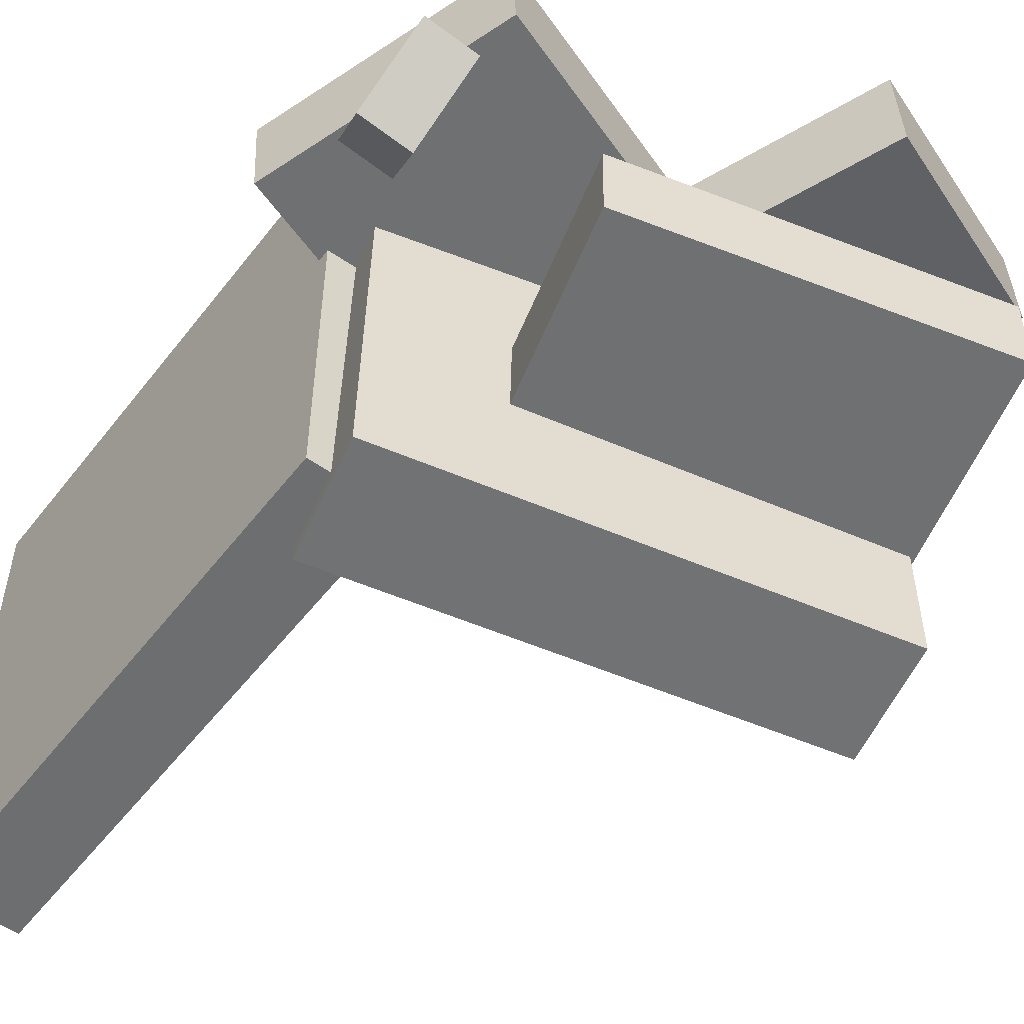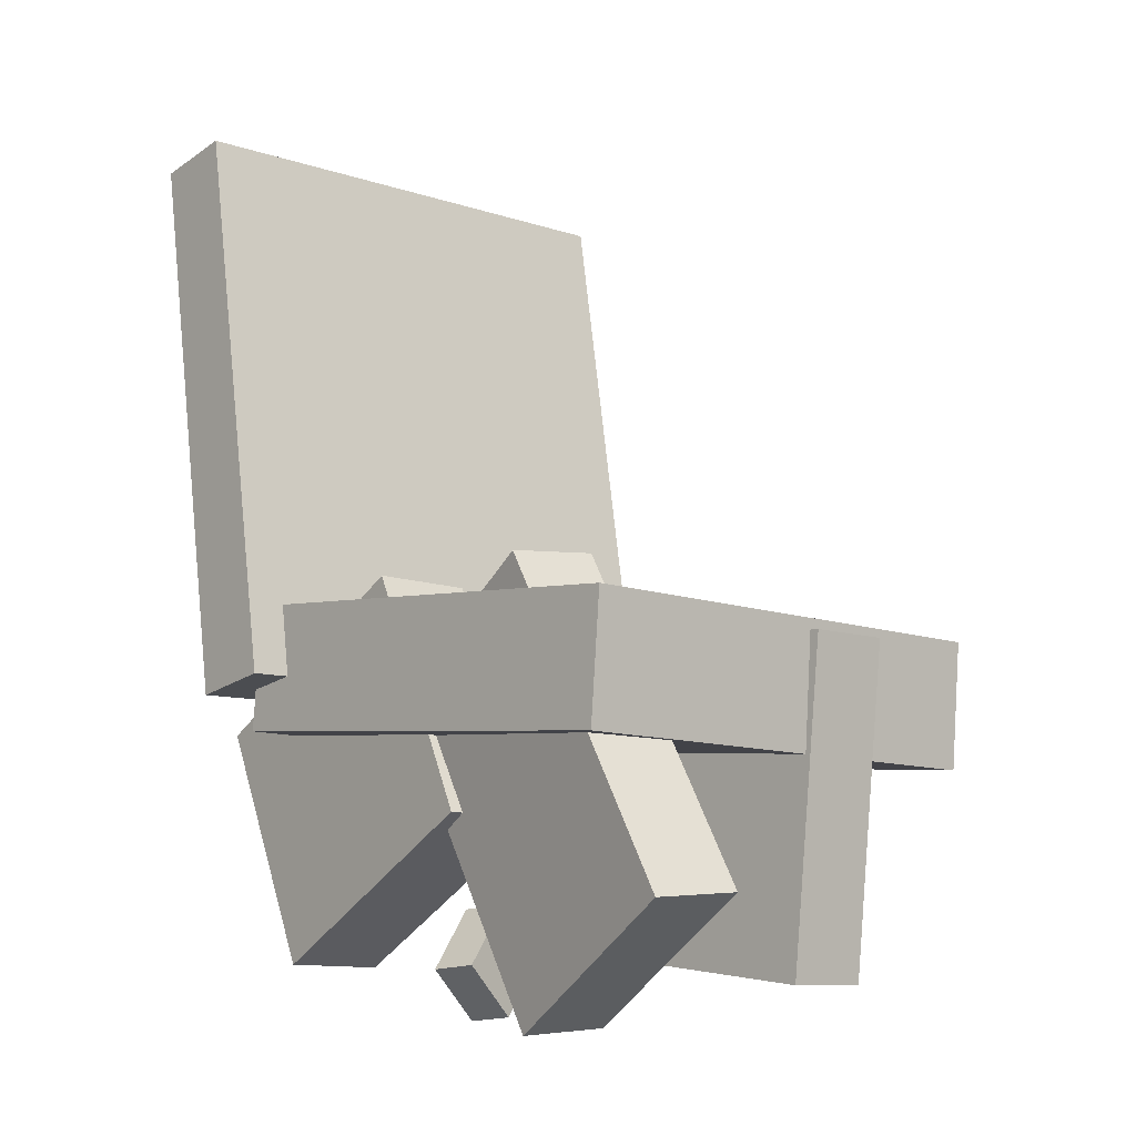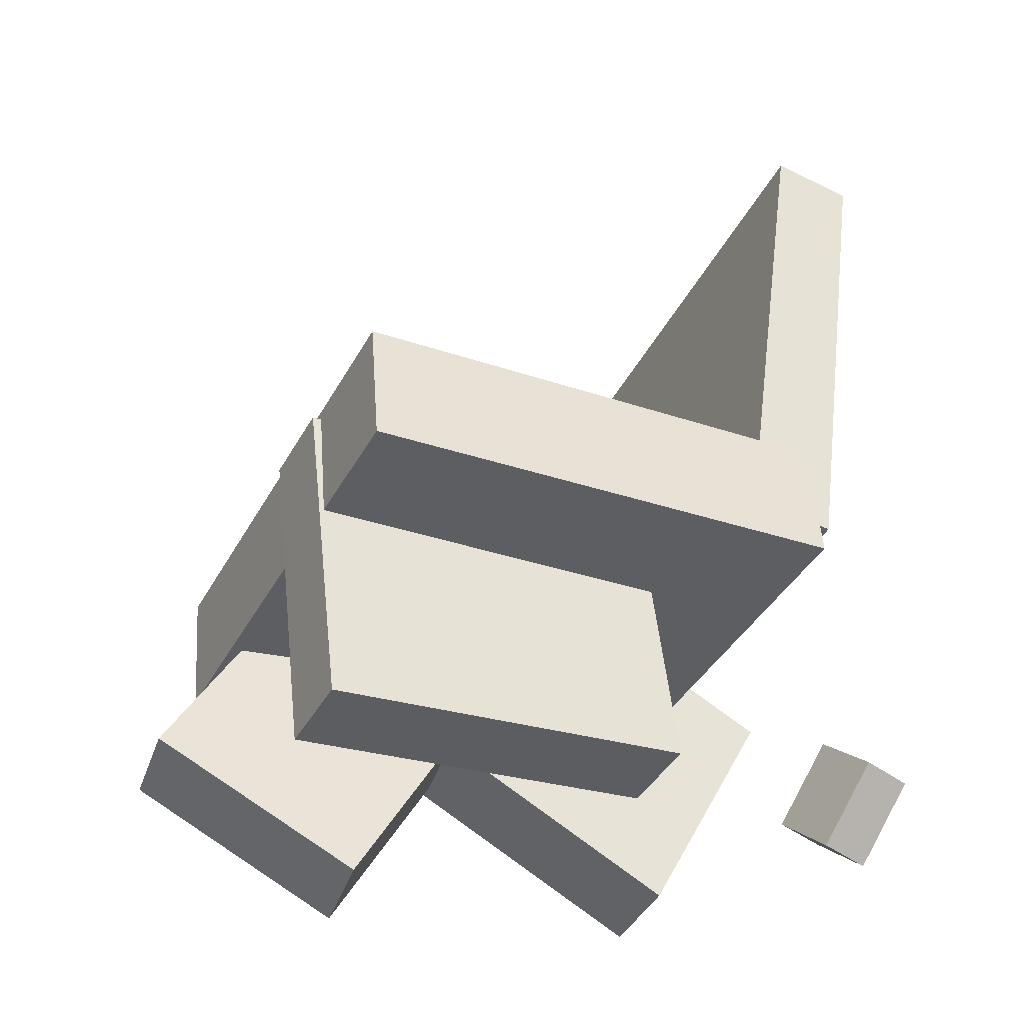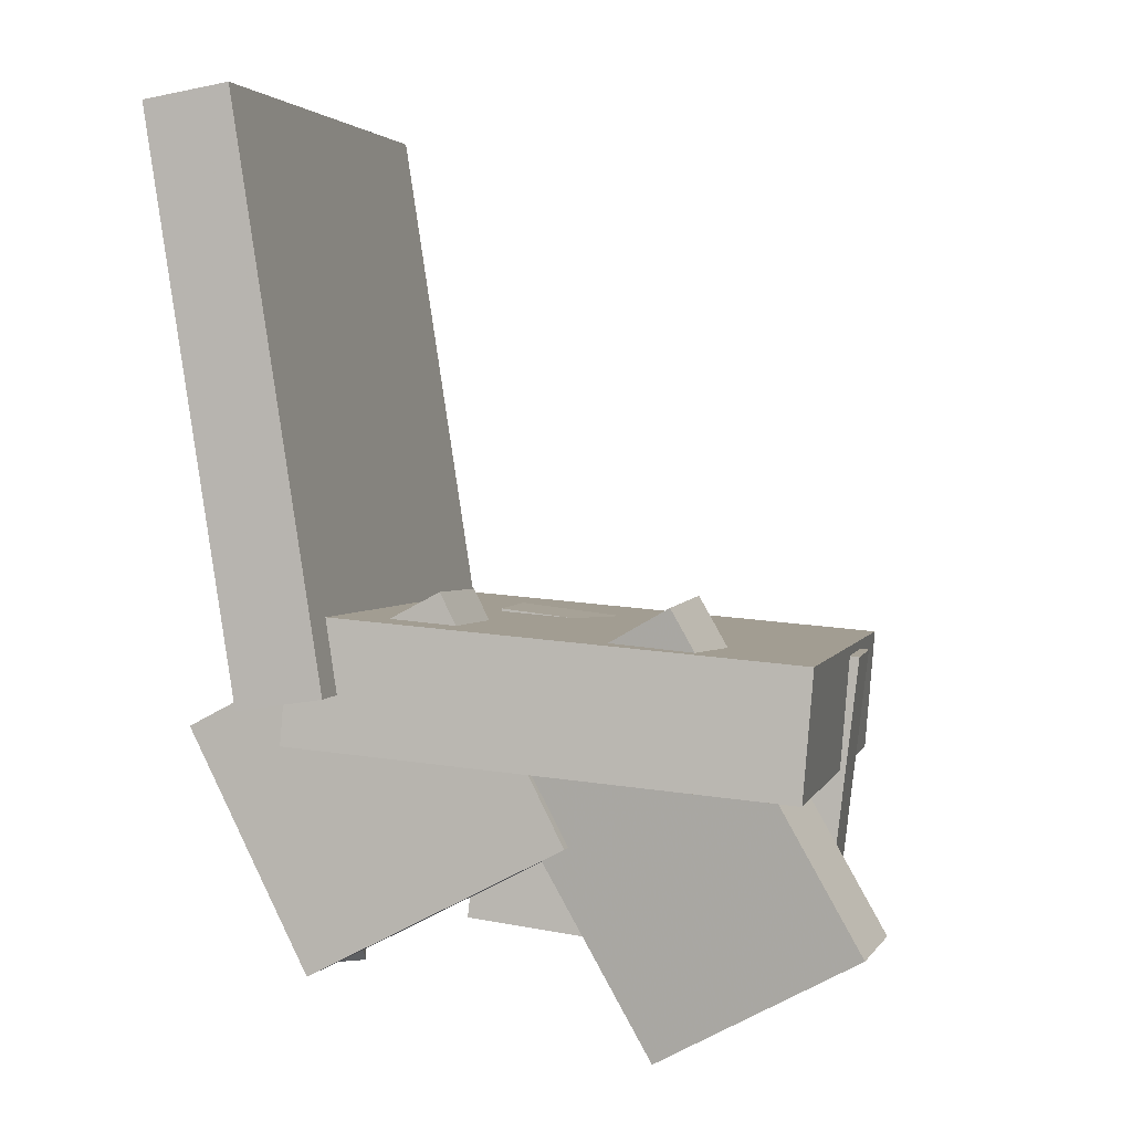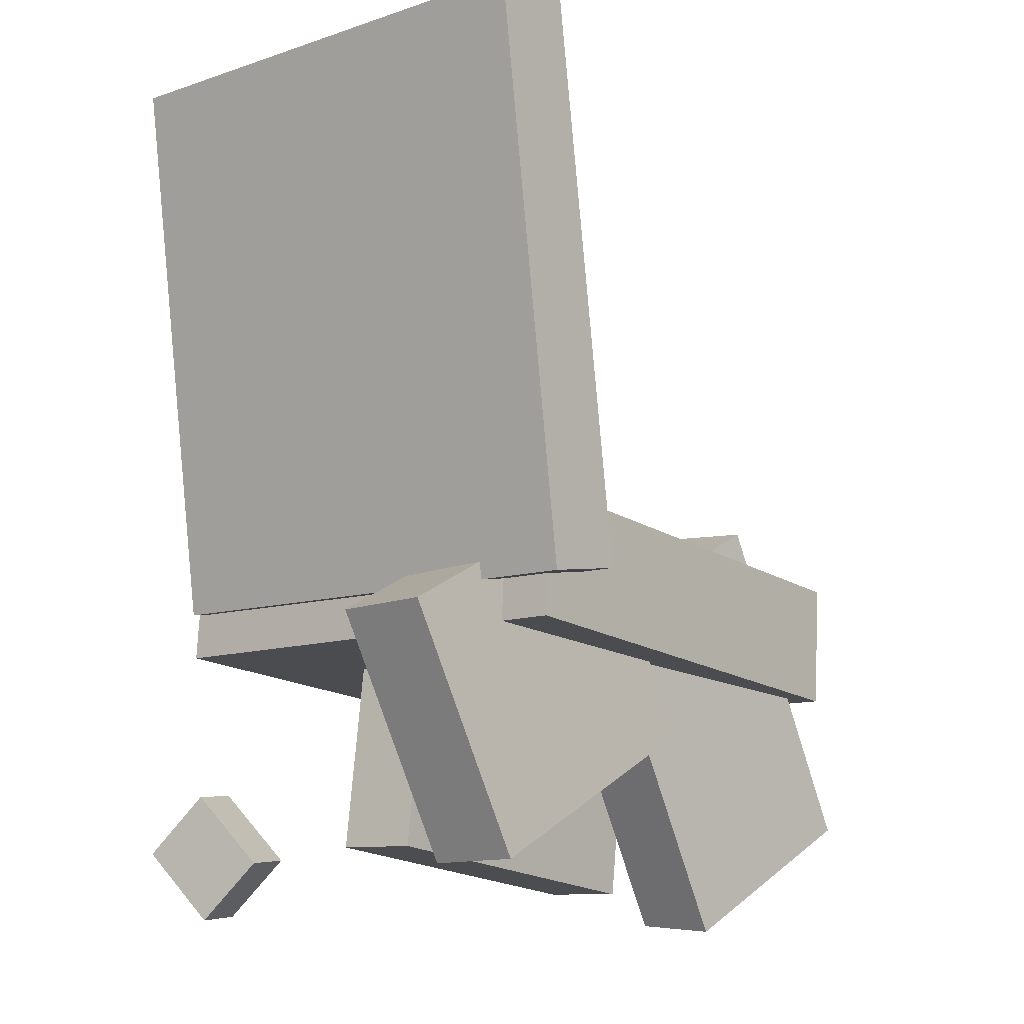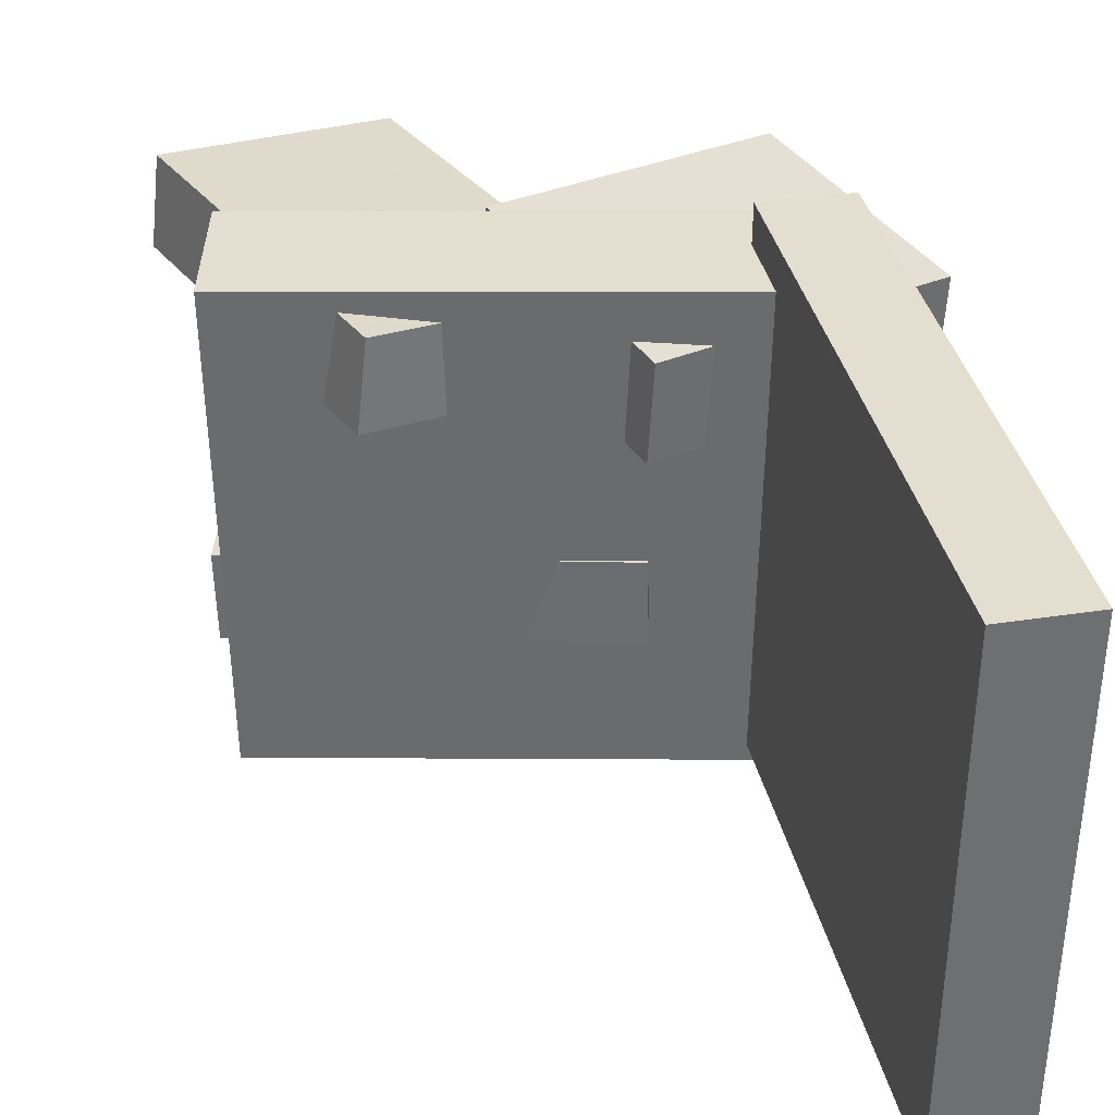
<metadata>
{"format":"obj","ext":"obj","renderer":"f3d","projection":"perspective","resolution":1024,"background":"white","views":[{"elev":-54.9,"azim":-28.4,"up":"+Z"},{"elev":-10.3,"azim":48.3,"up":"+Y"},{"elev":-40.5,"azim":154.3,"up":"+Y"},{"elev":2.6,"azim":14.4,"up":"+Y"},{"elev":-11.2,"azim":-50.5,"up":"+Y"},{"elev":36.3,"azim":176.6,"up":"+Z"}]}
</metadata>
<code>
v 0.2395 -0.1689 -0.214
v 0.2445 -0.1671 0.17
v -0.1524 -0.1369 -0.209
v -0.1473 -0.1352 0.175
v 0.2476 -0.06942 -0.2145
v 0.2526 -0.06768 0.1694
v -0.1443 -0.03749 -0.2095
v -0.1392 -0.03575 0.1744
f 1.0 7.0 5.0
f 1.0 3.0 7.0
f 1.0 4.0 3.0
f 1.0 2.0 4.0
f 3.0 8.0 7.0
f 3.0 4.0 8.0
f 5.0 7.0 8.0
f 5.0 8.0 6.0
f 1.0 5.0 6.0
f 1.0 6.0 2.0
f 2.0 6.0 8.0
f 2.0 8.0 4.0
v 0.1345 -0.3644 0.05896
v 0.1269 -0.3696 0.128
v -0.007413 -0.1138 0.06207
v -0.01498 -0.1189 0.1311
v 0.2951 -0.2738 0.08331
v 0.2875 -0.279 0.1524
v 0.1532 -0.02313 0.08642
v 0.1457 -0.02827 0.1555
f 9.0 15.0 13.0
f 9.0 11.0 15.0
f 9.0 12.0 11.0
f 9.0 10.0 12.0
f 11.0 16.0 15.0
f 11.0 12.0 16.0
f 13.0 15.0 16.0
f 13.0 16.0 14.0
f 9.0 13.0 14.0
f 9.0 14.0 10.0
f 10.0 14.0 16.0
f 10.0 16.0 12.0
v -0.1674 -0.1023 -0.197
v -0.1709 -0.1065 0.2043
v -0.2358 0.3467 -0.1929
v -0.2393 0.3425 0.2084
v -0.09919 -0.09192 -0.1963
v -0.1027 -0.09613 0.205
v -0.1676 0.3571 -0.1922
v -0.1711 0.3529 0.2091
f 17.0 23.0 21.0
f 17.0 19.0 23.0
f 17.0 20.0 19.0
f 17.0 18.0 20.0
f 19.0 24.0 23.0
f 19.0 20.0 24.0
f 21.0 23.0 24.0
f 21.0 24.0 22.0
f 17.0 21.0 22.0
f 17.0 22.0 18.0
f 18.0 22.0 24.0
f 18.0 24.0 20.0
v -0.1379 -0.3181 0.05818
v -0.1417 -0.3166 0.1355
v -0.2364 -0.1291 0.04977
v -0.2401 -0.1276 0.1271
v 0.06735 -0.2109 0.06606
v 0.0636 -0.2094 0.1434
v -0.03108 -0.02185 0.05765
v -0.03482 -0.02036 0.135
f 25.0 31.0 29.0
f 25.0 27.0 31.0
f 25.0 28.0 27.0
f 25.0 26.0 28.0
f 27.0 32.0 31.0
f 27.0 28.0 32.0
f 29.0 31.0 32.0
f 29.0 32.0 30.0
f 25.0 29.0 30.0
f 25.0 30.0 26.0
f 26.0 30.0 32.0
f 26.0 32.0 28.0
v -0.2227 -0.3614 -0.1133
v -0.2155 -0.3173 -0.06583
v -0.238 -0.3085 -0.1601
v -0.2308 -0.2644 -0.1126
v -0.1839 -0.3581 -0.1223
v -0.1767 -0.314 -0.07476
v -0.1992 -0.3051 -0.1691
v -0.192 -0.2611 -0.1215
f 33.0 39.0 37.0
f 33.0 35.0 39.0
f 33.0 36.0 35.0
f 33.0 34.0 36.0
f 35.0 40.0 39.0
f 35.0 36.0 40.0
f 37.0 39.0 40.0
f 37.0 40.0 38.0
f 33.0 37.0 38.0
f 33.0 38.0 34.0
f 34.0 38.0 40.0
f 34.0 40.0 36.0
v -0.06563 -0.2996 -0.03879
v -0.03532 -0.04322 -0.03697
v -0.06707 -0.2989 -0.1084
v -0.03676 -0.04256 -0.1066
v 0.2265 -0.3341 -0.04517
v 0.2568 -0.07772 -0.04335
v 0.2251 -0.3334 -0.1148
v 0.2554 -0.07706 -0.113
f 41.0 47.0 45.0
f 41.0 43.0 47.0
f 41.0 44.0 43.0
f 41.0 42.0 44.0
f 43.0 48.0 47.0
f 43.0 44.0 48.0
f 45.0 47.0 48.0
f 45.0 48.0 46.0
f 41.0 45.0 46.0
f 41.0 46.0 42.0
f 42.0 46.0 48.0
f 42.0 48.0 44.0

</code>
